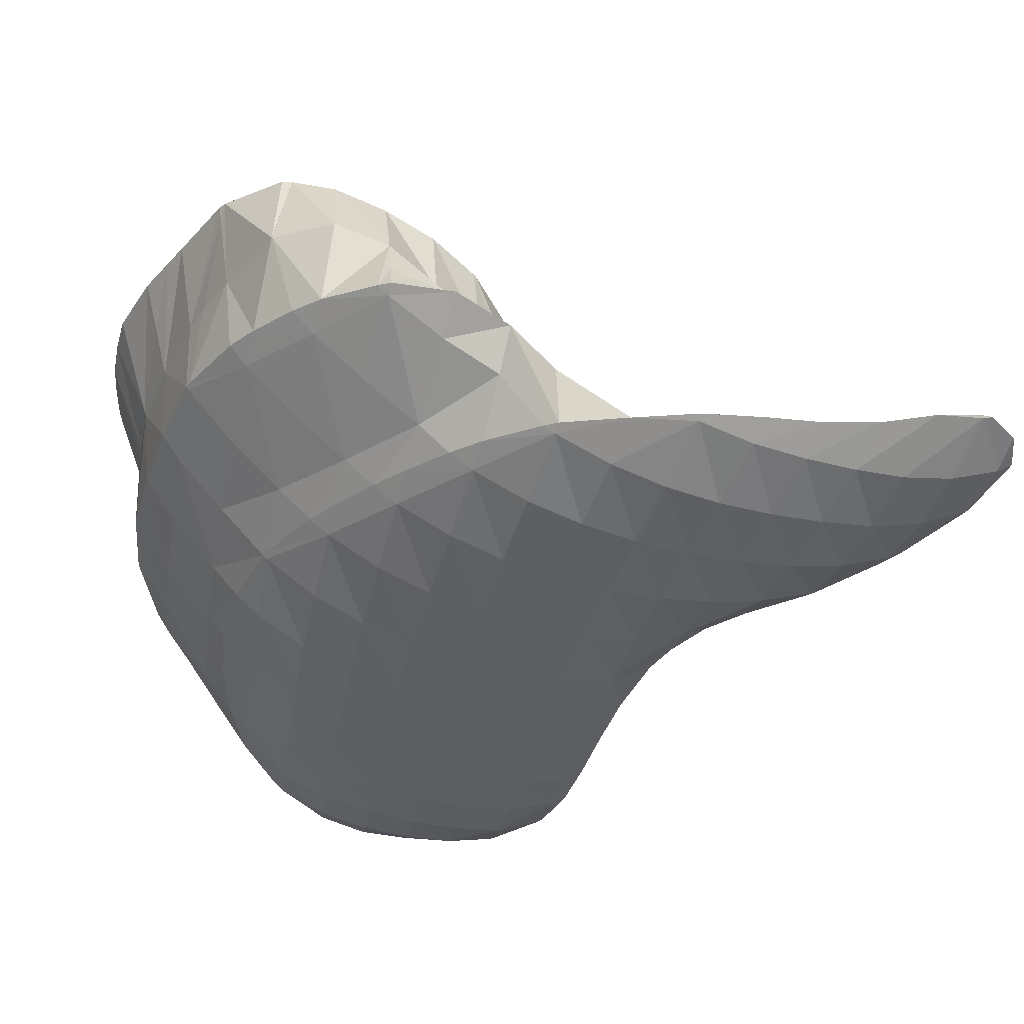
<metadata>
{"format":"obj","ext":"obj","renderer":"f3d","projection":"perspective","resolution":1024,"background":"white","views":[{"elev":61.0,"azim":-1.4,"up":"+Y"}]}
</metadata>
<code>
v 216 187.2 54.19
v 215.9 186.1 54.47
v 216.1 187.2 54.1
v 216.3 188.5 53.93
v 216.6 181.2 56.03
v 216.9 180.4 56.36
v 217 181 55.93
v 217.5 183.6 54.75
v 215.9 184.3 54.94
v 217.9 186.3 53.99
v 216.8 190.1 53.66
v 218.4 189.1 53.47
v 219 192.2 53.26
v 218.2 192.6 53.41
v 219.3 194.1 53.33
v 218.3 178 57.48
v 218.4 177.9 57.55
v 218.4 178 57.47
v 218.8 180.3 56.02
v 219.2 182.7 55.13
v 219.7 185.4 54.44
v 220.2 188.2 53.86
v 220.8 191.2 53.39
v 220 195.2 53.27
v 221.5 194.4 53.09
v 222.1 197.8 53.05
v 221.9 197.9 53.09
v 222.2 198.1 53.09
v 220 176.4 58.49
v 220.2 177.4 57.67
v 220.5 179.6 56.51
v 221 182 55.74
v 221.4 184.5 55.1
v 222 187.3 54.5
v 222.6 190.3 53.93
v 223.3 193.5 53.43
v 224.1 196.8 53.11
v 224.8 199.9 53.35
v 221.7 175.3 59.36
v 222 176.9 58.1
v 222.3 179 57.12
v 222.7 181.3 56.44
v 223.2 183.7 55.83
v 223.8 186.5 55.22
v 224.5 189.5 54.62
v 225.2 192.6 54.06
v 226 195.9 53.64
v 225.2 200 53.45
v 226.8 199.3 53.73
v 227 200.1 53.94
v 223.1 174.6 60.07
v 223.4 174.4 60.2
v 223.4 174.5 60.09
v 223.8 176.5 58.59
v 224.1 178.6 57.76
v 224.5 180.7 57.14
v 225 183.1 56.55
v 225.6 185.8 55.96
v 226.3 188.8 55.35
v 227.1 191.9 54.77
v 227.9 195.2 54.34
v 228.8 198.5 54.39
v 229.1 199.6 54.68
v 225.2 174.1 60.91
v 225.3 174.4 60.58
v 225.6 176.3 59.2
v 226 178.3 58.42
v 226.3 180.4 57.83
v 226.8 182.7 57.26
v 227.5 185.4 56.68
v 228.2 188.3 56.09
v 229 191.4 55.53
v 229.9 194.6 55.14
v 230.8 197.8 55.26
v 231 198.7 55.5
v 227.1 174.3 61.49
v 227.1 174.3 61.45
v 227.5 176.2 59.95
v 227.8 178.2 59.12
v 228.2 180.2 58.51
v 228.7 182.5 57.95
v 229.4 185.1 57.38
v 230.1 188 56.83
v 231 191 56.34
v 231.8 194.1 56.07
v 232.7 197.3 56.37
v 232.7 197.2 56.42
v 227.2 174.3 61.52
v 229.1 175 61.95
v 229.4 176.3 60.86
v 229.7 178.2 59.86
v 230.2 180.3 59.19
v 230.7 182.6 58.62
v 231.3 185.1 58.09
v 232.1 187.8 57.61
v 232.9 190.8 57.29
v 233.8 193.8 57.34
v 234.1 194.8 57.53
v 231.2 176 62.35
v 231.3 176.4 61.98
v 231.7 178.4 60.68
v 232.2 180.5 59.92
v 232.7 182.8 59.34
v 233.3 185.2 58.86
v 234.1 187.9 58.54
v 234.9 190.6 58.55
v 234.6 193.6 58.02
v 235.3 191.9 58.75
v 231.9 176.5 62.45
v 233.4 177.6 62.61
v 233.6 178.8 61.74
v 234.1 180.9 60.81
v 234.7 183.1 60.21
v 235.3 185.5 59.84
v 236 188 59.83
v 235.7 190.6 59.3
v 236.3 189 60
v 234.8 179 62.68
v 235.9 180.6 62.55
v 236.1 181.2 62.2
v 236.7 183.4 61.6
v 237.2 185.7 61.3
v 237.1 185.2 61.47
v 236.7 188 60.41
v 236.3 181.3 62.45
v 237 183.5 61.97
v 216.1 187.2 54.47
v 216.9 180.9 56.83
v 217 183.3 58.17
v 217.3 186.1 58.52
v 217.3 185.9 58.57
v 217.8 189.1 57.71
v 217.4 186.9 58.36
v 218.6 192.2 55.41
v 218.4 177.9 57.64
v 218.3 179.9 59.63
v 217.5 182.9 59.5
v 218.3 180.8 60.35
v 217.9 189 57.92
v 219.1 191.9 57.51
v 220.5 194.8 57.12
v 221.2 195.9 57.01
v 222 197.8 53.83
v 219.9 177.1 60.06
v 219 179.4 60.92
v 219.8 178 61.59
v 222.4 197.7 56.85
v 224.5 200.6 56.66
v 221 176.4 62.43
v 221.4 176 62.67
v 224.5 200.6 56.66
v 227.1 202 57.01
v 223.4 174.4 60.63
v 223.1 174.8 63.58
v 229.3 201.4 57.77
v 224.7 174 64.3
v 224.9 173.9 64.42
v 231.1 199.8 58.74
v 226.8 173.6 65.12
v 232.7 197.2 56.63
v 232.8 197.9 59.74
v 228.8 174.2 64.25
v 228.7 173.8 65.72
v 233.7 196.9 60.28
v 234.4 196 60.74
v 230.4 174.4 66.11
v 230.8 174.5 66.19
v 235.7 193.4 60.13
v 236.1 194.7 61.62
v 233.1 176.5 65.13
v 232.9 176.1 66.46
v 236.8 190.5 60.96
v 237.7 193.4 62.47
v 237.7 193.3 62.51
v 233.5 176.7 66.49
v 235.4 178.9 66.42
v 235.4 179 66.4
v 237.3 185.7 61.75
v 237.9 188 63.12
v 238.6 190.7 63.62
v 238.6 190.2 63.79
v 236.5 181 66.1
v 237.2 183.2 65.64
v 237.9 185.6 65.08
v 238.5 188.1 64.42
v 217.3 186.1 58.94
v 217.6 180.7 63.65
v 218 179.6 64.06
v 218.1 180.1 62.45
v 217.1 183.7 62.66
v 217.3 186.6 61.95
v 218.1 189.4 61.46
v 219.2 192.4 60.95
v 220.6 195.5 60.51
v 220.7 195.7 60.49
v 218.8 177.7 64.83
v 219.5 176.6 65.37
v 219.6 177.1 63.8
v 222.7 198.3 60.34
v 223.7 199.3 60.35
v 220.5 175.2 66.07
v 221.2 174.4 66.49
v 221.2 174.8 65.49
v 225.4 200.8 60.41
v 226.6 201.7 60.49
v 222.9 173 67.44
v 223 174.2 64.74
v 229.4 202.5 59.62
v 228.9 203 60.75
v 229.5 203.3 60.83
v 223.2 172.9 67.57
v 224.7 172.6 68.17
v 224.7 172.7 67.5
v 231.5 201.5 60.06
v 232 203.4 61.44
v 226.6 172.6 68.81
v 226.6 172.6 68.06
v 233.7 200.8 61.44
v 234.1 202.3 62.3
v 228.3 172.9 69.29
v 228.6 173 69.37
v 234.7 196.8 61.26
v 235.8 200.4 63.18
v 235.8 200.6 63.26
v 230.7 174.4 66.73
v 230.7 174.3 69.71
v 236.8 196.7 63.5
v 235.9 200.4 63.33
v 237.2 198 64.37
v 231.5 174.9 69.8
v 232.9 176.2 69.9
v 237.7 193.4 62.72
v 237.6 196.8 64.84
v 238.2 195 65.59
v 233.8 177.1 69.92
v 235.4 179.1 69.86
v 235.4 178.9 67.14
v 238.8 190.9 66.07
v 238.5 193.8 66.04
v 238.9 191.3 66.99
v 235.6 179.3 69.85
v 236.8 181.6 69.56
v 237.8 183.9 69.13
v 238.3 186.1 68.53
v 238.7 188.6 67.84
v 238.9 191.1 67.04
v 218.1 180.5 64.34
v 218.4 183.2 64.47
v 218.8 185.9 64.03
v 219.3 188.9 63.15
v 219.9 192.1 62.03
v 220.6 195.4 60.63
v 219.6 177.6 66.03
v 219.8 180.1 66.61
v 220.2 182.6 66.56
v 220.6 185.4 66.16
v 221.1 188.2 65.23
v 221.7 191.3 64.09
v 222.5 194.6 62.76
v 223.3 198 61.16
v 221.2 175.2 67.41
v 221.5 177.9 69.13
v 221.5 177.9 69.14
v 221.1 180.2 68.38
v 221 182.7 67.7
v 221.2 185.4 67.04
v 222.1 188.1 66.54
v 223.5 191 66.16
v 223.7 191.3 66.13
v 224.4 193.9 64.66
v 225.3 197.2 63.05
v 226.2 200.5 61.31
v 222.8 175.7 70.15
v 223.1 175.2 70.38
v 225.7 193.8 66
v 226.8 194.9 65.98
v 227.3 196.6 64.86
v 228.3 199.8 63.11
v 229.3 202.9 61.15
v 224.8 173.1 69.8
v 224.9 174 71.29
v 228.4 196.5 65.99
v 229.8 197.7 66.02
v 230.4 199.2 64.84
v 231.4 202.1 62.72
v 226.7 173.2 70.85
v 226.8 173.8 71.98
v 231.5 199.1 66.08
v 232.9 200 66.15
v 233.6 201.4 63.97
v 228.8 174.3 72.51
v 235.2 201.4 66.35
v 235.8 201.8 66.42
v 230.8 175 72.99
v 237.9 200.3 65.48
v 238.5 202.7 66.83
v 232.8 176.1 73.34
v 232.9 176.2 73.37
v 238.9 197 65.96
v 240 200.1 66.33
v 240.6 203.4 67.14
v 241.1 203.2 67.1
v 241.2 203.5 67.23
v 235.1 178.4 73.44
v 235.3 178.8 73.4
v 239.8 194.2 67.3
v 240.9 197.2 67.17
v 242 200.1 67.05
v 243.1 202.9 67.33
v 243.5 203.9 67.69
v 236.2 180.5 73.17
v 237 182.6 72.75
v 237.7 184.8 72.26
v 238.5 187.2 71.73
v 239.7 189.8 71.23
v 240.5 191.1 71.05
v 240.9 192.3 70.04
v 241.9 194.8 68.78
v 242.9 197.4 68.09
v 244 200.1 67.68
v 245.1 202.8 67.72
v 245.6 204.2 68.14
v 241.8 192.7 70.91
v 243.3 194.1 70.93
v 243.9 195.3 69.88
v 244.8 197.8 68.83
v 245.9 200.3 68.24
v 246.9 202.9 68.07
v 247.6 204.7 68.5
v 245.7 195.9 71.06
v 245.8 196 70.98
v 246.7 198.3 69.58
v 247.7 200.7 68.78
v 248.6 203.1 68.41
v 249.5 205.6 68.74
v 245.9 196 71.06
v 248.3 198.4 70.99
v 248.5 198.9 70.61
v 249.4 201.1 69.49
v 250.3 203.5 68.91
v 249.9 205.7 68.81
v 251.1 205.9 69.01
v 251.1 206 69.07
v 248.9 199 70.95
v 251 201.7 70.66
v 251 201.8 70.61
v 251.8 204 69.72
v 251.4 206 69.16
v 252.2 205.4 69.67
v 251 201.8 70.65
v 252.3 204.2 70.14
v 221.5 177.9 69.14
v 221.8 180.2 69.14
v 222.1 182.6 68.83
v 222.5 185.3 68.31
v 223 188 67.49
v 223.7 191 66.33
v 223.2 175.7 70.52
v 223.4 177.9 70.72
v 223.7 180 70.51
v 224 182.3 70.1
v 224.5 184.8 69.56
v 225 187.6 68.84
v 225.7 190.6 67.93
v 226.4 193.6 66.69
v 225.1 175.7 71.74
v 225.4 177.7 71.73
v 225.6 179.8 71.44
v 226 182 71
v 226.4 184.4 70.47
v 227 187.1 69.81
v 227.7 190.1 69.03
v 228.5 193.2 68.06
v 229.4 196.3 66.79
v 227 175.7 72.51
v 227.3 177.7 72.47
v 227.6 179.7 72.17
v 227.9 181.8 71.74
v 228.4 184.2 71.21
v 229 186.9 70.59
v 229.7 189.8 69.88
v 230.6 192.8 69.06
v 231.5 195.9 68.09
v 232.5 198.9 66.82
v 229 175.7 73.01
v 229.3 177.7 73.06
v 229.6 179.7 72.78
v 230 181.8 72.36
v 230.5 184.2 71.84
v 231.1 186.7 71.25
v 231.8 189.6 70.59
v 232.7 192.6 69.86
v 233.6 195.6 69.05
v 234.6 198.6 68.08
v 235.7 201.4 66.69
v 231 175.9 73.33
v 231.3 177.9 73.51
v 231.6 179.9 73.27
v 232 182 72.87
v 232.5 184.3 72.37
v 233.2 186.8 71.8
v 233.9 189.6 71.17
v 234.8 192.4 70.5
v 235.7 195.4 69.79
v 236.7 198.3 68.98
v 237.8 201.1 67.9
v 233.3 178.2 73.75
v 233.7 180.2 73.59
v 234.1 182.3 73.21
v 234.6 184.6 72.73
v 235.2 187 72.18
v 236 189.7 71.59
v 236.8 192.5 71
v 237.8 195.3 70.39
v 238.8 198.1 69.7
v 239.8 200.8 68.82
v 241 203.3 67.43
v 235.7 180.5 73.43
v 236.1 182.6 73.13
v 236.7 184.8 72.69
v 237.3 187.2 72.19
v 238.1 189.8 71.7
v 238.9 192.5 71.25
v 239.8 195.3 70.83
v 240.8 198.1 70.27
v 241.8 200.7 69.51
v 243 203.1 68.35
v 240.9 192.6 71.06
v 241.8 195.5 71.06
v 242.8 198.1 70.69
v 243.8 200.7 70.05
v 244.9 203.1 69.03
v 243.8 195.7 71.18
v 244.7 198.3 71.04
v 245.7 200.8 70.51
v 246.7 203.2 69.61
v 245.8 196 71.08
v 246.6 198.6 71.25
v 247.5 201.1 70.87
v 248.4 203.4 70.12
v 248.5 199 71.09
v 249.3 201.4 71
v 250.1 203.8 70.4
v 251.1 206 69.15
v 251 201.8 70.67
v 251.8 204.1 70.33
g foo
f 3 2 1
f 3 1 4
f 7 6 5
f 8 7 5
f 9 8 5
f 2 8 9
f 3 8 2
f 10 8 3
f 11 3 4
f 12 3 11
f 10 3 12
f 13 12 11
f 14 13 11
f 13 14 15
f 18 17 16
f 6 18 16
f 7 18 6
f 19 18 7
f 19 8 20
f 19 7 8
f 20 10 21
f 20 8 10
f 21 12 22
f 21 10 12
f 22 13 23
f 22 12 13
f 24 13 15
f 25 13 24
f 23 13 25
f 26 25 24
f 27 26 24
f 26 27 28
f 18 30 29
f 17 18 29
f 30 19 31
f 30 18 19
f 31 20 32
f 31 19 20
f 32 21 33
f 32 20 21
f 33 22 34
f 33 21 22
f 34 23 35
f 34 22 23
f 35 25 36
f 35 23 25
f 36 26 37
f 36 25 26
f 37 26 28
f 38 37 28
f 30 40 39
f 29 30 39
f 40 31 41
f 40 30 31
f 41 32 42
f 41 31 32
f 42 33 43
f 42 32 33
f 43 34 44
f 43 33 34
f 44 35 45
f 44 34 35
f 45 36 46
f 45 35 36
f 46 37 47
f 46 36 37
f 48 37 38
f 49 37 48
f 47 37 49
f 49 48 50
f 53 52 51
f 39 53 51
f 40 53 39
f 54 53 40
f 54 41 55
f 54 40 41
f 55 42 56
f 55 41 42
f 56 43 57
f 56 42 43
f 57 44 58
f 57 43 44
f 58 45 59
f 58 44 45
f 59 46 60
f 59 45 46
f 60 47 61
f 60 46 47
f 61 49 62
f 61 47 49
f 62 49 50
f 63 62 50
f 53 65 64
f 52 53 64
f 65 54 66
f 65 53 54
f 66 55 67
f 66 54 55
f 67 56 68
f 67 55 56
f 68 57 69
f 68 56 57
f 69 58 70
f 69 57 58
f 70 59 71
f 70 58 59
f 71 60 72
f 71 59 60
f 72 61 73
f 72 60 61
f 73 62 74
f 73 61 62
f 74 62 63
f 75 74 63
f 65 77 76
f 64 65 76
f 77 66 78
f 77 65 66
f 78 67 79
f 78 66 67
f 79 68 80
f 79 67 68
f 80 69 81
f 80 68 69
f 81 70 82
f 81 69 70
f 82 71 83
f 82 70 71
f 83 72 84
f 83 71 72
f 84 73 85
f 84 72 73
f 87 74 86
f 85 74 87
f 73 74 85
f 74 75 86
f 77 88 76
f 88 90 89
f 77 90 88
f 78 90 77
f 90 79 91
f 90 78 79
f 91 80 92
f 91 79 80
f 92 81 93
f 92 80 81
f 93 82 94
f 93 81 82
f 94 83 95
f 94 82 83
f 95 84 96
f 95 83 84
f 96 85 97
f 96 84 85
f 97 85 87
f 98 97 87
f 90 100 99
f 89 90 99
f 100 91 101
f 100 90 91
f 101 92 102
f 101 91 92
f 102 93 103
f 102 92 93
f 103 94 104
f 103 93 94
f 104 95 105
f 104 94 95
f 105 96 106
f 105 95 96
f 108 97 107
f 106 97 108
f 96 97 106
f 97 98 107
f 100 109 99
f 109 111 110
f 100 111 109
f 101 111 100
f 111 102 112
f 111 101 102
f 112 103 113
f 112 102 103
f 113 104 114
f 113 103 104
f 114 105 115
f 114 104 105
f 117 106 116
f 115 106 117
f 105 106 115
f 106 108 116
f 111 118 110
f 118 120 119
f 111 120 118
f 112 120 111
f 120 113 121
f 120 112 113
f 123 114 122
f 121 114 123
f 113 114 121
f 114 115 124
f 122 114 124
f 115 117 124
f 120 125 119
f 120 121 126
f 125 120 126
f 121 123 126
f 1 2 127
f 4 1 127
f 5 6 128
f 9 5 128
f 129 9 128
f 127 2 9
f 130 127 9
f 129 130 9
f 131 130 129
f 132 11 4
f 133 132 4
f 127 133 4
f 130 133 127
f 14 11 132
f 134 14 132
f 15 14 134
f 16 17 135
f 16 128 6
f 135 128 16
f 136 128 135
f 129 138 137
f 129 136 138
f 129 128 136
f 131 129 137
f 139 132 133
f 134 132 140
f 132 139 140
f 140 15 134
f 140 24 15
f 140 141 24
f 143 141 142
f 27 141 143
f 24 141 27
f 28 27 143
f 17 29 144
f 135 17 144
f 136 146 145
f 136 144 146
f 136 135 144
f 138 136 145
f 147 143 142
f 147 28 143
f 148 28 147
f 38 28 148
f 144 150 149
f 29 150 144
f 39 150 29
f 146 144 149
f 38 148 48
f 148 151 48
f 48 151 152
f 50 48 152
f 51 52 153
f 154 51 153
f 154 39 51
f 154 150 39
f 50 155 63
f 50 152 155
f 153 157 156
f 52 157 153
f 64 157 52
f 154 153 156
f 63 158 75
f 63 155 158
f 76 157 64
f 76 159 157
f 87 86 160
f 86 161 160
f 75 161 86
f 158 161 75
f 162 76 88
f 163 76 162
f 159 76 163
f 88 89 162
f 165 160 164
f 165 87 160
f 165 98 87
f 160 161 164
f 162 166 163
f 89 166 162
f 89 167 166
f 89 99 167
f 108 107 168
f 107 169 168
f 98 169 107
f 165 169 98
f 170 99 109
f 171 99 170
f 167 99 171
f 109 110 170
f 117 116 172
f 116 108 168
f 172 116 168
f 173 172 168
f 174 172 173
f 168 169 173
f 170 175 171
f 110 175 170
f 118 175 110
f 176 175 118
f 119 177 118
f 177 176 118
f 123 122 178
f 122 124 178
f 124 179 178
f 124 117 172
f 179 124 172
f 180 179 172
f 181 179 180
f 172 174 180
f 125 182 177
f 119 125 177
f 126 182 125
f 126 183 182
f 178 126 123
f 184 126 178
f 183 126 184
f 178 179 185
f 184 178 185
f 179 181 185
f 130 131 186
f 133 130 186
f 189 188 187
f 189 137 138
f 187 137 189
f 190 137 187
f 137 186 131
f 137 191 186
f 137 190 191
f 191 133 186
f 191 139 133
f 191 192 139
f 139 193 140
f 139 192 193
f 140 194 141
f 140 193 194
f 141 194 195
f 142 141 195
f 198 197 196
f 145 146 198
f 189 145 198
f 196 189 198
f 188 189 196
f 138 145 189
f 142 195 147
f 195 199 147
f 147 199 200
f 148 147 200
f 203 202 201
f 149 150 203
f 198 149 203
f 201 198 203
f 197 198 201
f 146 149 198
f 148 200 151
f 200 204 151
f 151 204 205
f 152 151 205
f 203 207 206
f 202 203 206
f 150 154 203
f 154 207 203
f 155 209 208
f 155 205 209
f 155 152 205
f 208 209 210
f 213 212 211
f 156 157 213
f 207 156 213
f 211 207 213
f 206 207 211
f 154 156 207
f 158 155 214
f 155 208 214
f 214 208 210
f 215 214 210
f 213 217 216
f 212 213 216
f 157 159 213
f 159 217 213
f 161 158 218
f 158 214 218
f 218 214 215
f 219 218 215
f 217 220 216
f 159 220 217
f 159 221 220
f 159 163 221
f 165 164 222
f 218 164 161
f 218 222 164
f 218 223 222
f 223 218 219
f 224 223 219
f 225 163 166
f 226 163 225
f 221 163 226
f 166 167 225
f 169 165 227
f 165 222 227
f 229 223 228
f 227 223 229
f 222 223 227
f 223 224 228
f 225 230 226
f 167 230 225
f 167 231 230
f 167 171 231
f 174 173 232
f 173 169 227
f 232 173 227
f 233 232 227
f 234 232 233
f 227 229 233
f 175 235 231
f 171 175 231
f 235 237 236
f 235 176 237
f 235 175 176
f 176 177 237
f 181 180 238
f 180 174 232
f 238 180 232
f 239 238 232
f 240 238 239
f 232 234 239
f 237 241 236
f 177 241 237
f 182 241 177
f 242 241 182
f 183 242 182
f 183 243 242
f 184 243 183
f 184 244 243
f 185 244 184
f 185 245 244
f 238 185 181
f 246 185 238
f 245 185 246
f 238 240 246
f 187 188 247
f 190 187 247
f 248 190 247
f 191 190 248
f 249 191 248
f 192 191 249
f 250 192 249
f 193 192 250
f 251 193 250
f 194 193 251
f 252 194 251
f 195 194 252
f 196 197 253
f 196 247 188
f 253 247 196
f 254 247 253
f 248 254 255
f 248 247 254
f 249 255 256
f 249 248 255
f 250 256 257
f 250 249 256
f 251 257 258
f 251 250 257
f 252 258 259
f 252 251 258
f 195 260 199
f 252 260 195
f 259 260 252
f 200 199 260
f 201 202 261
f 253 197 201
f 262 253 201
f 261 262 201
f 263 262 261
f 254 253 264
f 253 262 264
f 255 254 265
f 254 264 265
f 256 255 266
f 255 265 266
f 257 256 267
f 256 266 267
f 258 257 268
f 257 267 268
f 270 268 269
f 270 258 268
f 270 259 258
f 260 270 271
f 260 259 270
f 200 272 204
f 260 272 200
f 271 272 260
f 205 204 272
f 261 274 273
f 202 274 261
f 206 274 202
f 263 261 273
f 275 270 269
f 277 275 276
f 277 270 275
f 277 271 270
f 272 277 278
f 272 271 277
f 205 279 209
f 272 279 205
f 278 279 272
f 210 209 279
f 211 212 280
f 281 211 280
f 281 206 211
f 281 274 206
f 282 277 276
f 284 282 283
f 284 277 282
f 284 278 277
f 279 284 285
f 279 278 284
f 215 210 279
f 285 215 279
f 212 216 286
f 280 212 286
f 280 286 281
f 286 287 281
f 288 284 283
f 290 288 289
f 290 284 288
f 290 285 284
f 219 215 285
f 290 219 285
f 216 220 286
f 221 286 220
f 221 287 286
f 221 291 287
f 292 290 289
f 292 219 290
f 293 219 292
f 224 219 293
f 226 291 221
f 226 294 291
f 229 228 295
f 228 296 295
f 224 296 228
f 293 296 224
f 230 297 294
f 226 230 294
f 231 298 230
f 298 297 230
f 234 233 299
f 295 233 229
f 295 299 233
f 295 300 299
f 301 295 296
f 302 295 301
f 300 295 302
f 302 301 303
f 235 304 298
f 231 235 298
f 236 305 235
f 305 304 235
f 240 239 306
f 299 239 234
f 299 306 239
f 299 307 306
f 307 300 308
f 307 299 300
f 308 302 309
f 308 300 302
f 309 302 303
f 310 309 303
f 241 311 305
f 236 241 305
f 242 311 241
f 242 312 311
f 243 312 242
f 243 313 312
f 244 313 243
f 244 314 313
f 245 314 244
f 245 315 314
f 315 317 316
f 315 246 317
f 315 245 246
f 306 246 240
f 306 317 246
f 306 318 317
f 318 307 319
f 318 306 307
f 319 308 320
f 319 307 308
f 320 309 321
f 320 308 309
f 321 309 310
f 322 321 310
f 317 323 316
f 323 325 324
f 317 325 323
f 318 325 317
f 325 319 326
f 325 318 319
f 326 320 327
f 326 319 320
f 327 321 328
f 327 320 321
f 328 321 322
f 329 328 322
f 325 331 330
f 324 325 330
f 331 326 332
f 331 325 326
f 332 327 333
f 332 326 327
f 333 328 334
f 333 327 328
f 334 328 329
f 335 334 329
f 331 336 330
f 336 338 337
f 331 338 336
f 332 338 331
f 338 333 339
f 338 332 333
f 339 334 340
f 339 333 334
f 341 334 335
f 342 334 341
f 340 334 342
f 342 341 343
f 338 344 337
f 344 346 345
f 338 346 344
f 339 346 338
f 346 340 347
f 346 339 340
f 349 342 348
f 347 342 349
f 340 342 347
f 342 343 348
f 346 350 345
f 346 347 351
f 350 346 351
f 347 349 351
f 262 263 352
f 264 262 352
f 353 264 352
f 265 264 353
f 354 265 353
f 266 265 354
f 355 266 354
f 267 266 355
f 356 267 355
f 268 267 356
f 357 268 356
f 269 268 357
f 273 274 358
f 273 352 263
f 358 352 273
f 359 352 358
f 353 359 360
f 353 352 359
f 354 360 361
f 354 353 360
f 355 361 362
f 355 354 361
f 356 362 363
f 356 355 362
f 357 363 364
f 357 356 363
f 269 365 275
f 357 365 269
f 364 365 357
f 276 275 365
f 274 281 366
f 358 274 366
f 359 366 367
f 359 358 366
f 360 367 368
f 360 359 367
f 361 368 369
f 361 360 368
f 362 369 370
f 362 361 369
f 363 370 371
f 363 362 370
f 364 371 372
f 364 363 371
f 365 372 373
f 365 364 372
f 276 374 282
f 365 374 276
f 373 374 365
f 283 282 374
f 281 287 375
f 366 281 375
f 367 375 376
f 367 366 375
f 368 376 377
f 368 367 376
f 369 377 378
f 369 368 377
f 370 378 379
f 370 369 378
f 371 379 380
f 371 370 379
f 372 380 381
f 372 371 380
f 373 381 382
f 373 372 381
f 374 382 383
f 374 373 382
f 283 384 288
f 374 384 283
f 383 384 374
f 289 288 384
f 287 291 385
f 375 287 385
f 376 385 386
f 376 375 385
f 377 386 387
f 377 376 386
f 378 387 388
f 378 377 387
f 379 388 389
f 379 378 388
f 380 389 390
f 380 379 389
f 381 390 391
f 381 380 390
f 382 391 392
f 382 381 391
f 383 392 393
f 383 382 392
f 384 393 394
f 384 383 393
f 289 395 292
f 384 395 289
f 394 395 384
f 293 292 395
f 291 294 396
f 385 291 396
f 386 396 397
f 386 385 396
f 387 397 398
f 387 386 397
f 388 398 399
f 388 387 398
f 389 399 400
f 389 388 399
f 390 400 401
f 390 389 400
f 391 401 402
f 391 390 401
f 392 402 403
f 392 391 402
f 393 403 404
f 393 392 403
f 394 404 405
f 394 393 404
f 395 405 406
f 395 394 405
f 296 293 395
f 406 296 395
f 294 297 396
f 298 396 297
f 407 396 298
f 397 396 407
f 398 407 408
f 398 397 407
f 399 408 409
f 399 398 408
f 400 409 410
f 400 399 409
f 401 410 411
f 401 400 410
f 402 411 412
f 402 401 411
f 403 412 413
f 403 402 412
f 404 413 414
f 404 403 413
f 405 414 415
f 405 404 414
f 406 415 416
f 406 405 415
f 296 417 301
f 406 417 296
f 416 417 406
f 303 301 417
f 298 304 407
f 305 407 304
f 418 407 305
f 408 407 418
f 409 418 419
f 409 408 418
f 410 419 420
f 410 409 419
f 411 420 421
f 411 410 420
f 412 421 422
f 412 411 421
f 413 422 423
f 413 412 422
f 414 423 424
f 414 413 423
f 415 424 425
f 415 414 424
f 416 425 426
f 416 415 425
f 417 426 427
f 417 416 426
f 310 303 417
f 427 310 417
f 305 311 418
f 311 312 419
f 418 311 419
f 312 313 420
f 419 312 420
f 313 314 421
f 420 313 421
f 314 315 422
f 421 314 422
f 316 422 315
f 428 422 316
f 423 422 428
f 424 428 429
f 424 423 428
f 425 429 430
f 425 424 429
f 426 430 431
f 426 425 430
f 427 431 432
f 427 426 431
f 322 310 427
f 432 322 427
f 316 323 428
f 324 428 323
f 433 428 324
f 429 428 433
f 430 433 434
f 430 429 433
f 431 434 435
f 431 430 434
f 432 435 436
f 432 431 435
f 329 322 432
f 436 329 432
f 324 330 437
f 433 324 437
f 434 437 438
f 434 433 437
f 435 438 439
f 435 434 438
f 436 439 440
f 436 435 439
f 335 329 436
f 440 335 436
f 330 336 437
f 337 437 336
f 441 437 337
f 438 437 441
f 439 441 442
f 439 438 441
f 440 442 443
f 440 439 442
f 335 444 341
f 440 444 335
f 443 444 440
f 343 341 444
f 337 344 441
f 345 441 344
f 445 441 345
f 442 441 445
f 443 445 446
f 443 442 445
f 348 446 349
f 444 446 348
f 443 446 444
f 348 343 444
f 345 350 445
f 350 351 446
f 445 350 446
f 351 349 446
g

</code>
